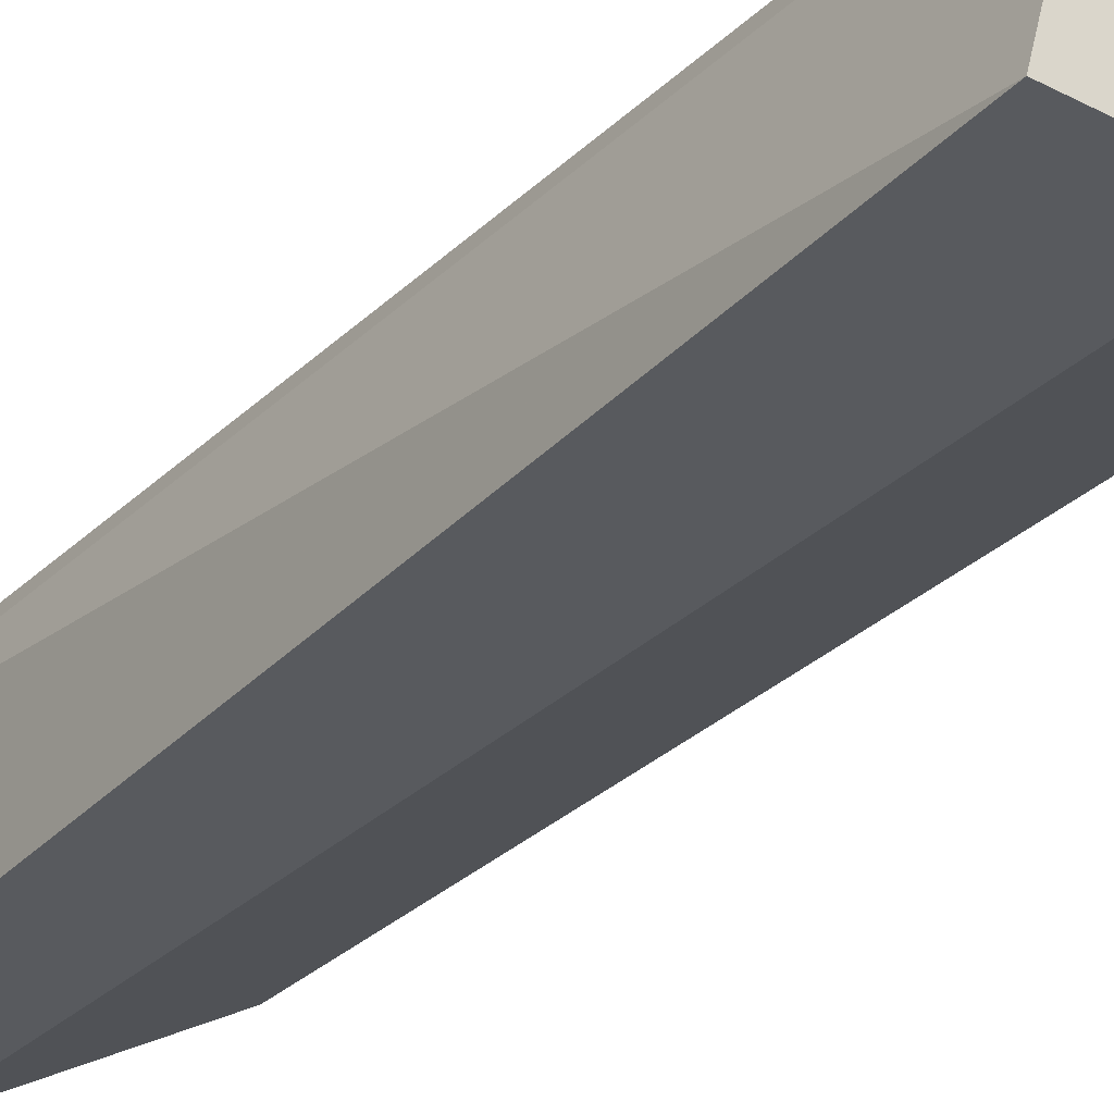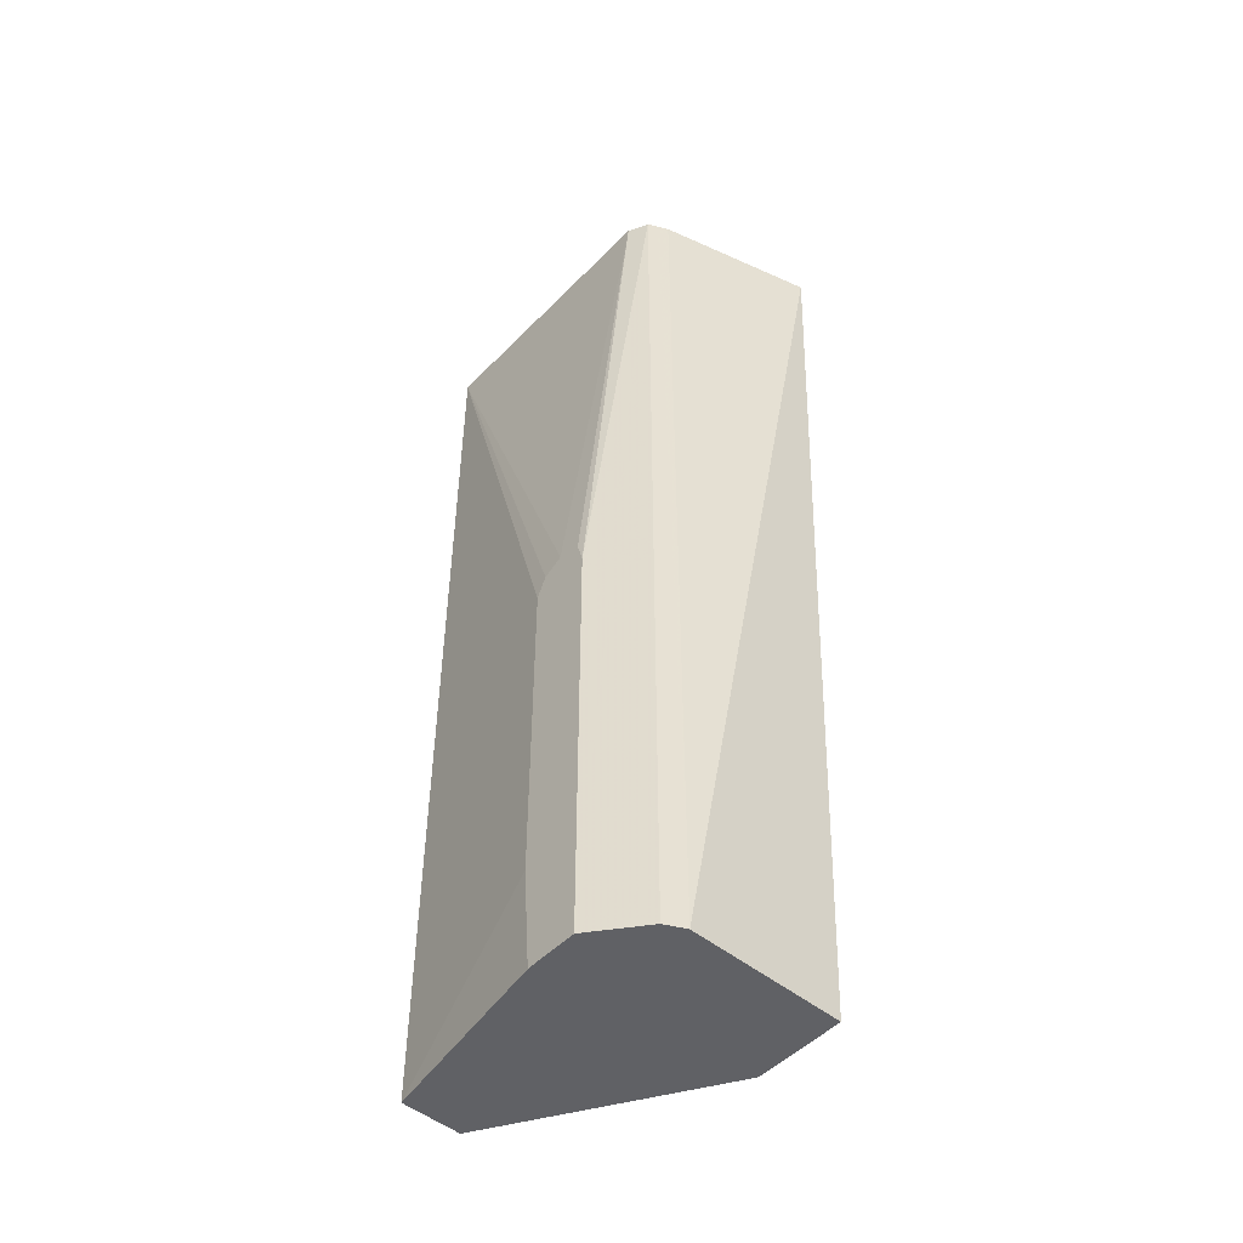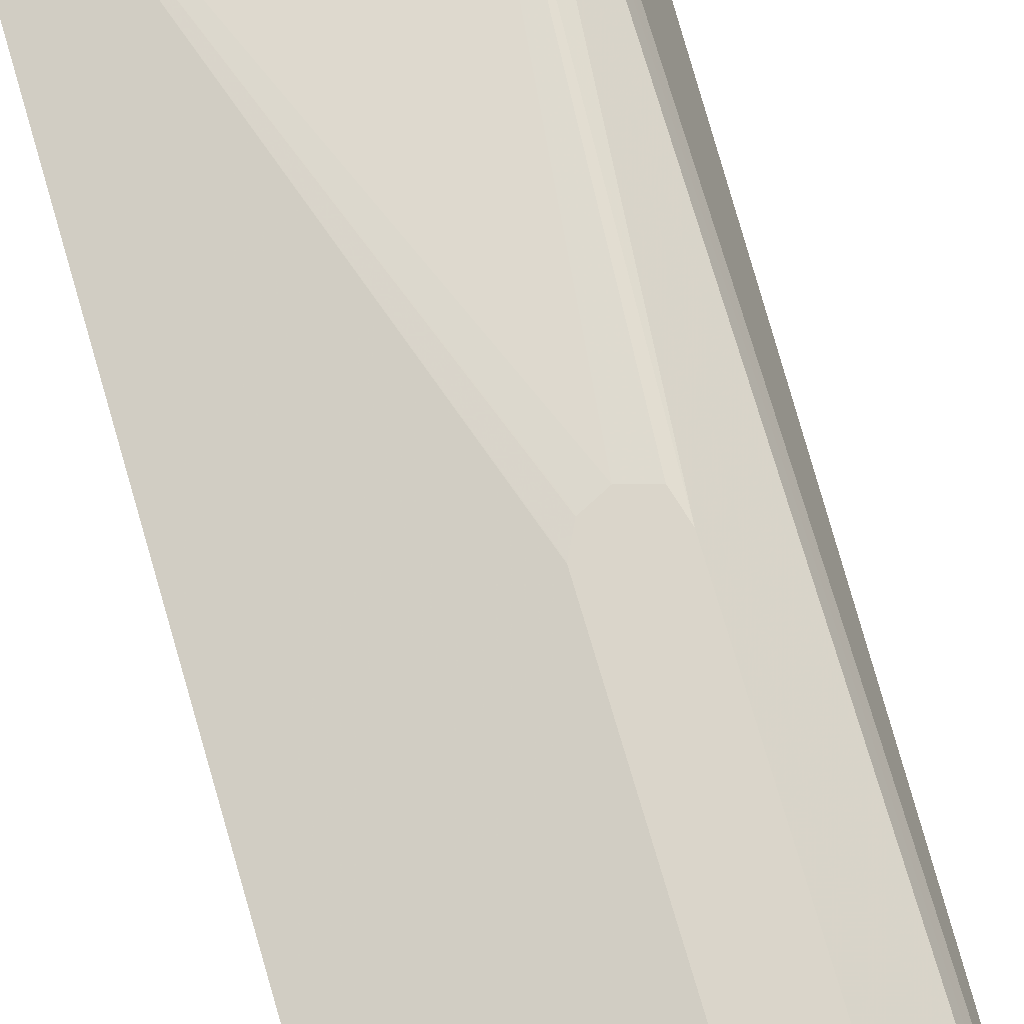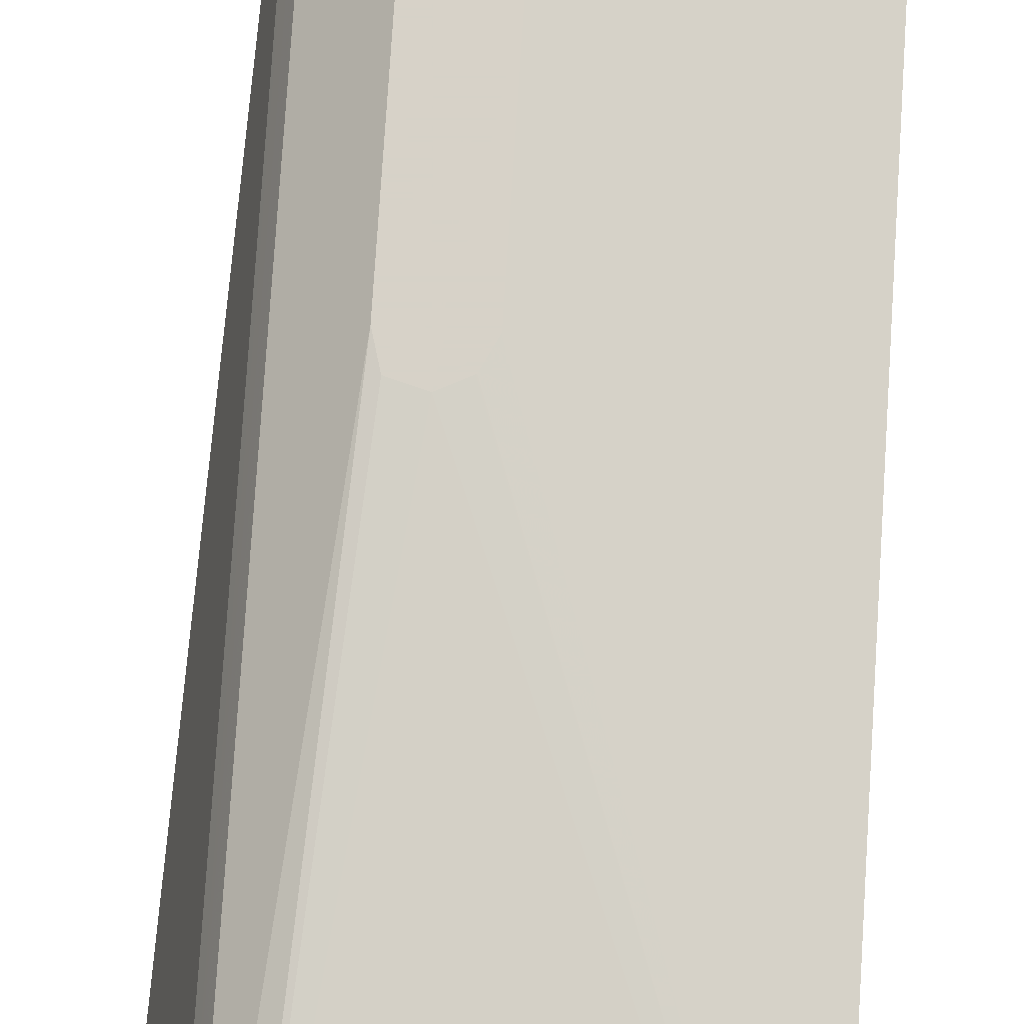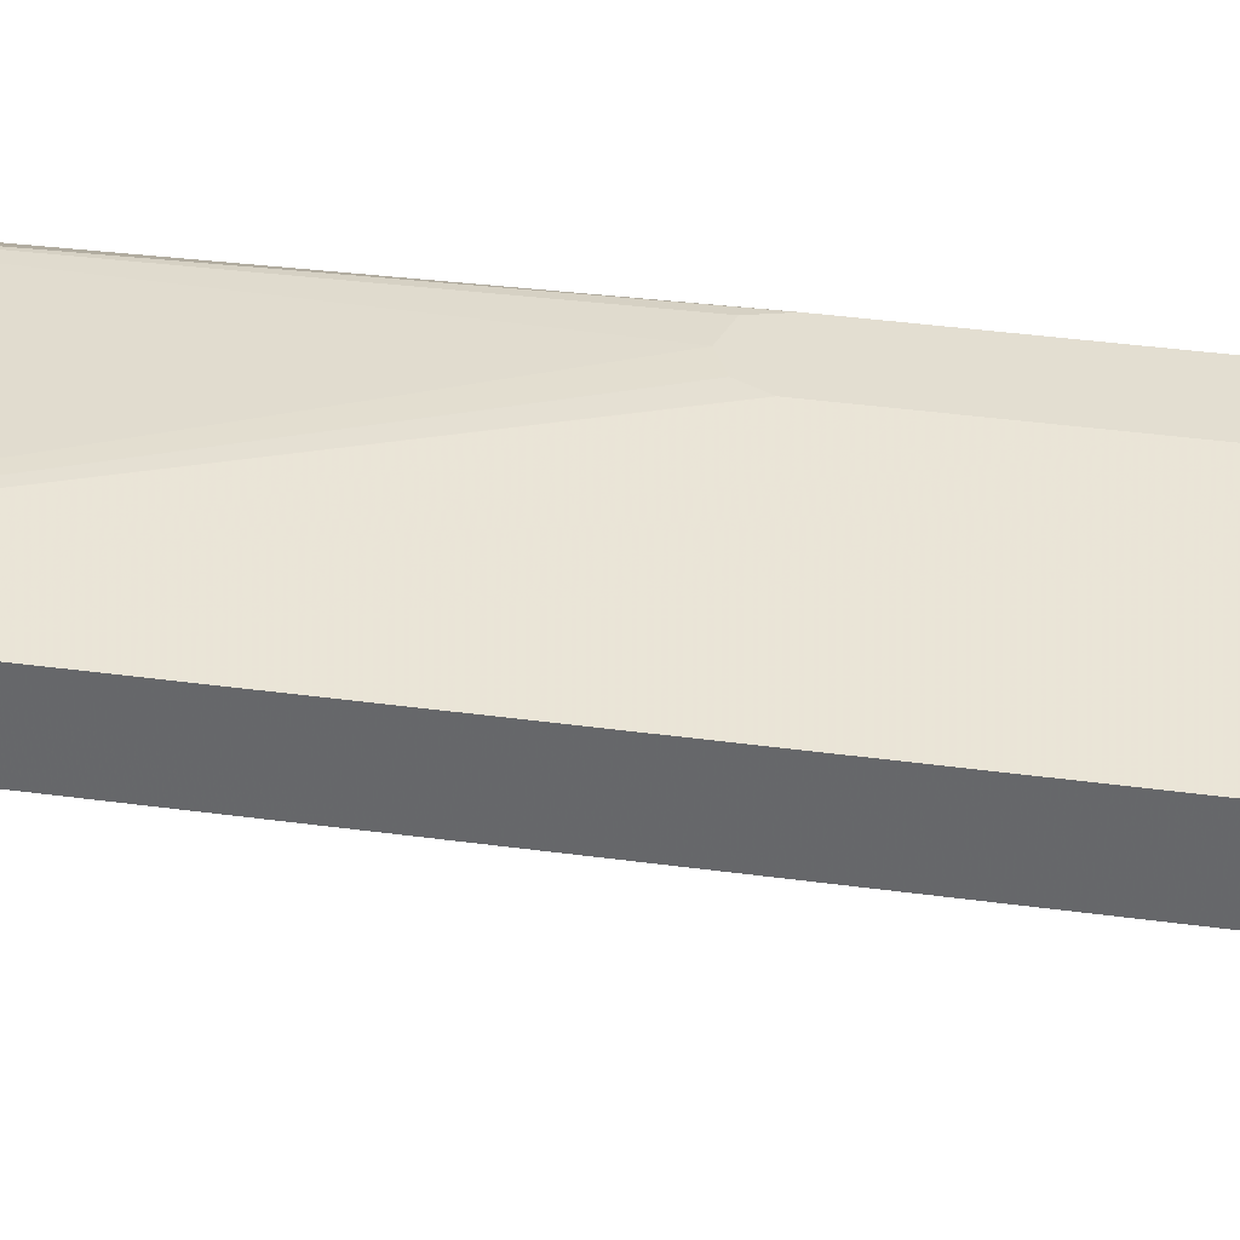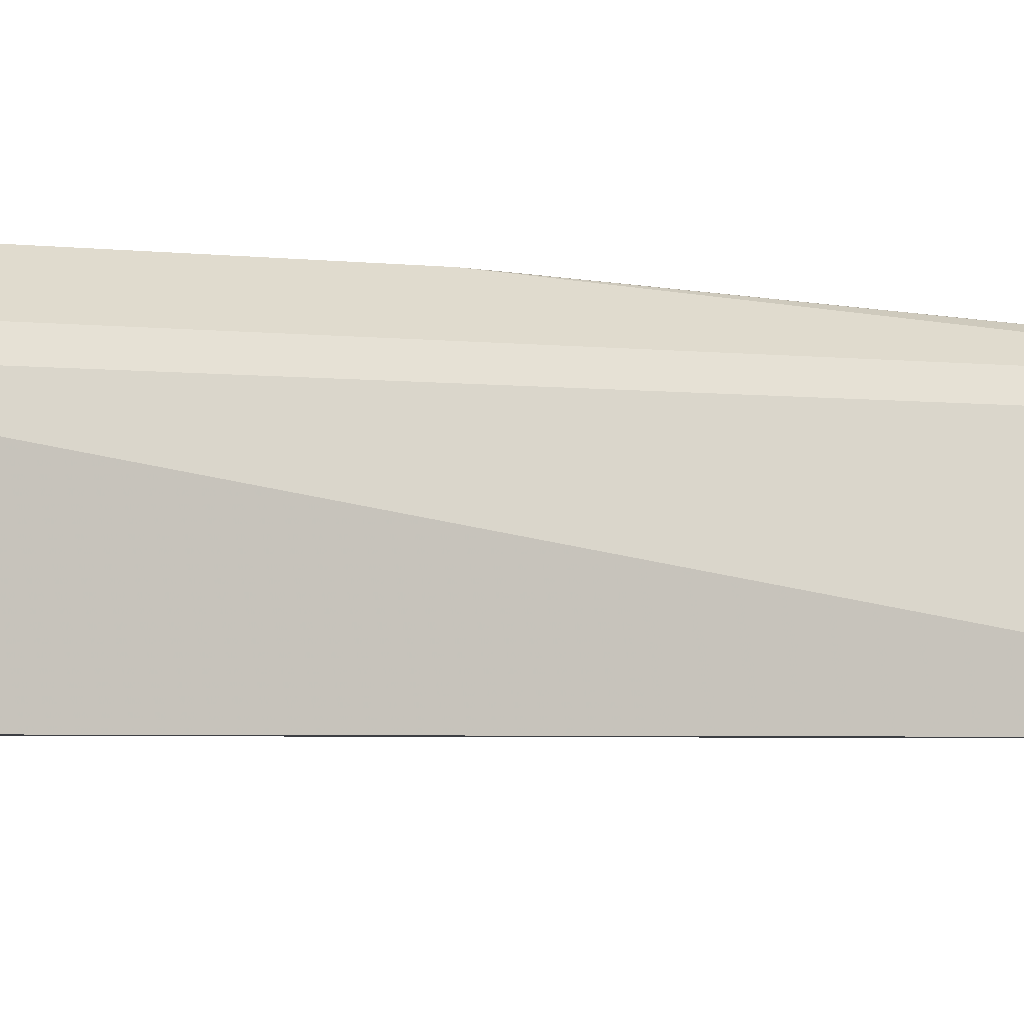
<metadata>
{"format":"obj","ext":"obj","renderer":"f3d","projection":"perspective","resolution":1024,"background":"white","views":[{"elev":-30.8,"azim":-36.8,"up":"+Y"},{"elev":-49.5,"azim":-131.9,"up":"+Z"},{"elev":74.2,"azim":163.7,"up":"+Y"},{"elev":77.4,"azim":3.7,"up":"+Y"},{"elev":36.2,"azim":100.3,"up":"+Y"},{"elev":-3.3,"azim":-114.3,"up":"+Y"}]}
</metadata>
<code>
v -0.5213 -0.03478 0.5377
v -0.452 -0.03478 0.5377
v -0.4988 0.04676 0.5377
v -0.4988 0.04676 0.02329
v -0.4988 -0.03478 0.02329
v -0.3426 0.03117 0.5377
v -0.452 -0.03478 0.02329
v -0.4962 0.05203 0.5377
v -0.4962 0.05202 0.02329
v -0.3426 0.06235 0.5377
v -0.3426 0.03117 0.02329
v -0.4936 0.05715 0.5377
v -0.4936 0.05715 0.02329
v -0.452 0.0777 0.2651
v -0.4832 0.06235 0.5377
v -0.3426 0.06235 0.02329
v -0.4363 0.0777 0.2493
v -0.4365 0.0777 0.2497
v -0.4416 0.0777 0.2599
v -0.4419 0.0777 0.2601
v -0.4678 0.0777 0.2494
v -0.4678 0.0777 0.02329
v -0.4525 0.0777 0.265
v -0.4643 0.0777 0.2617
v -0.4411 0.0777 0.02329
v -0.44 0.0777 0.02969
v -0.4363 0.0777 0.07782
f 14 20 19
f 14 23 15
f 12 22 13
f 12 21 22
f 10 17 18
f 10 20 14
f 10 19 20
f 10 18 19
f 14 19 18
f 12 15 21
f 14 18 17
f 16 26 27
f 14 27 26
f 14 26 25
f 14 25 22
f 14 22 21
f 14 21 24
f 14 24 23
f 15 23 24
f 15 24 21
f 16 25 26
f 10 27 17
f 14 17 27
f 10 14 15
f 10 16 27
f 8 12 13
f 8 13 9
f 1 6 10
f 1 10 15
f 1 15 12
f 1 12 8
f 1 8 3
f 1 3 4
f 1 4 5
f 1 5 7
f 1 7 2
f 2 7 11
f 2 11 6
f 1 2 6
f 4 9 13
f 4 13 22
f 4 22 25
f 4 25 16
f 4 16 11
f 4 11 7
f 4 7 5
f 4 8 9
f 6 11 16
f 6 16 10
f 3 8 4

</code>
